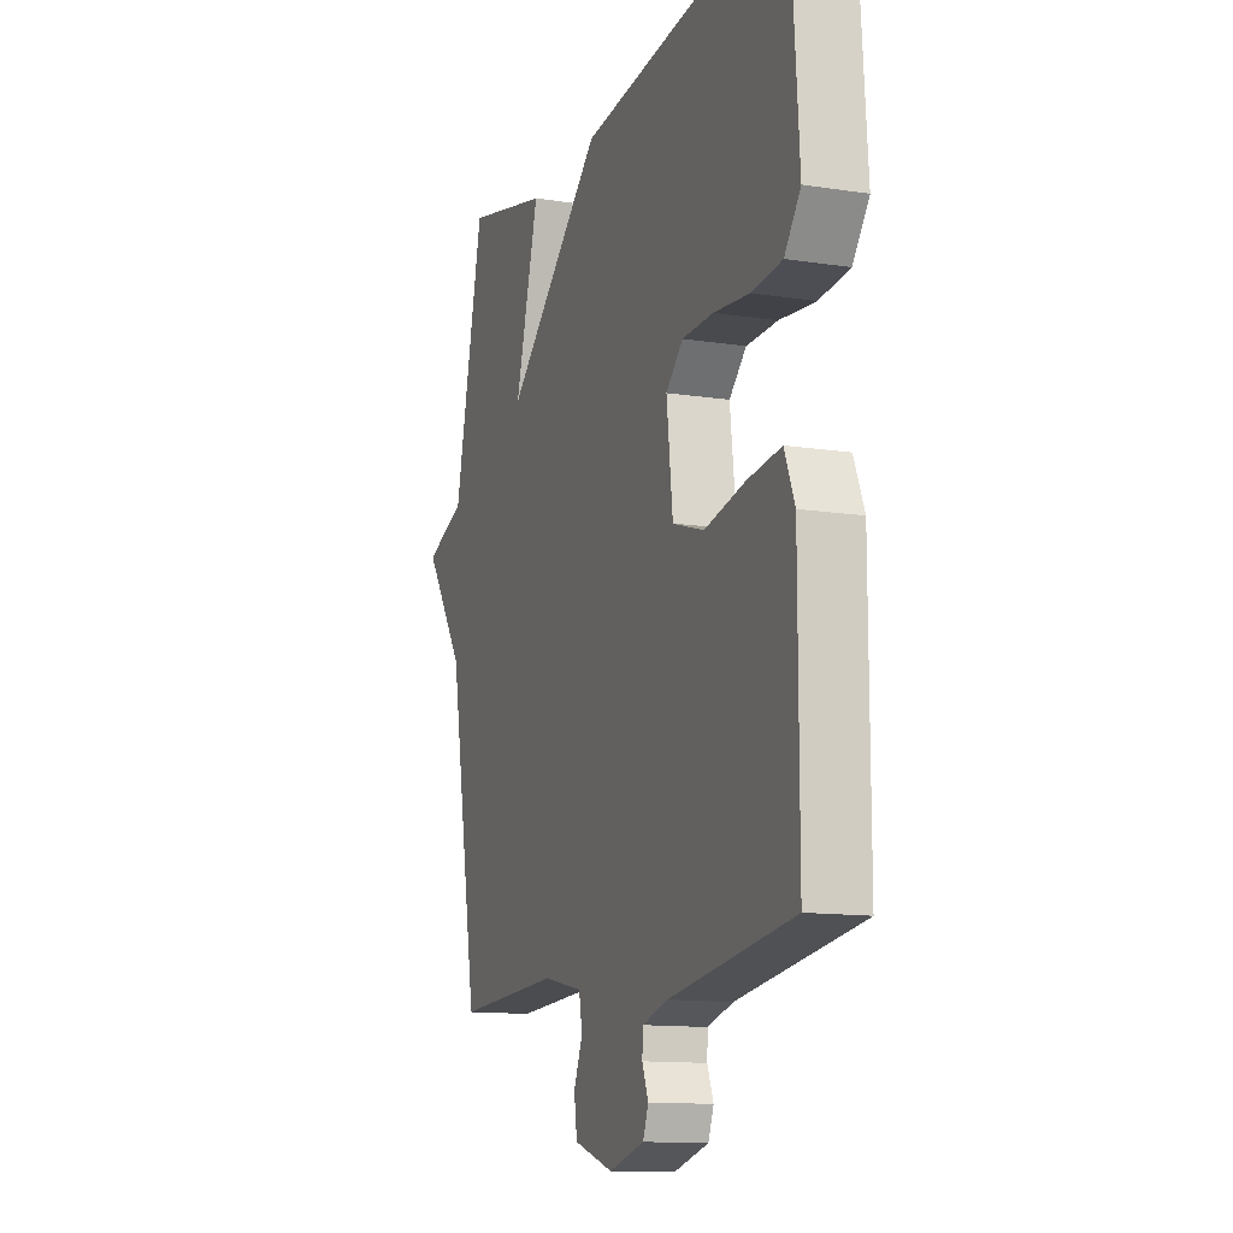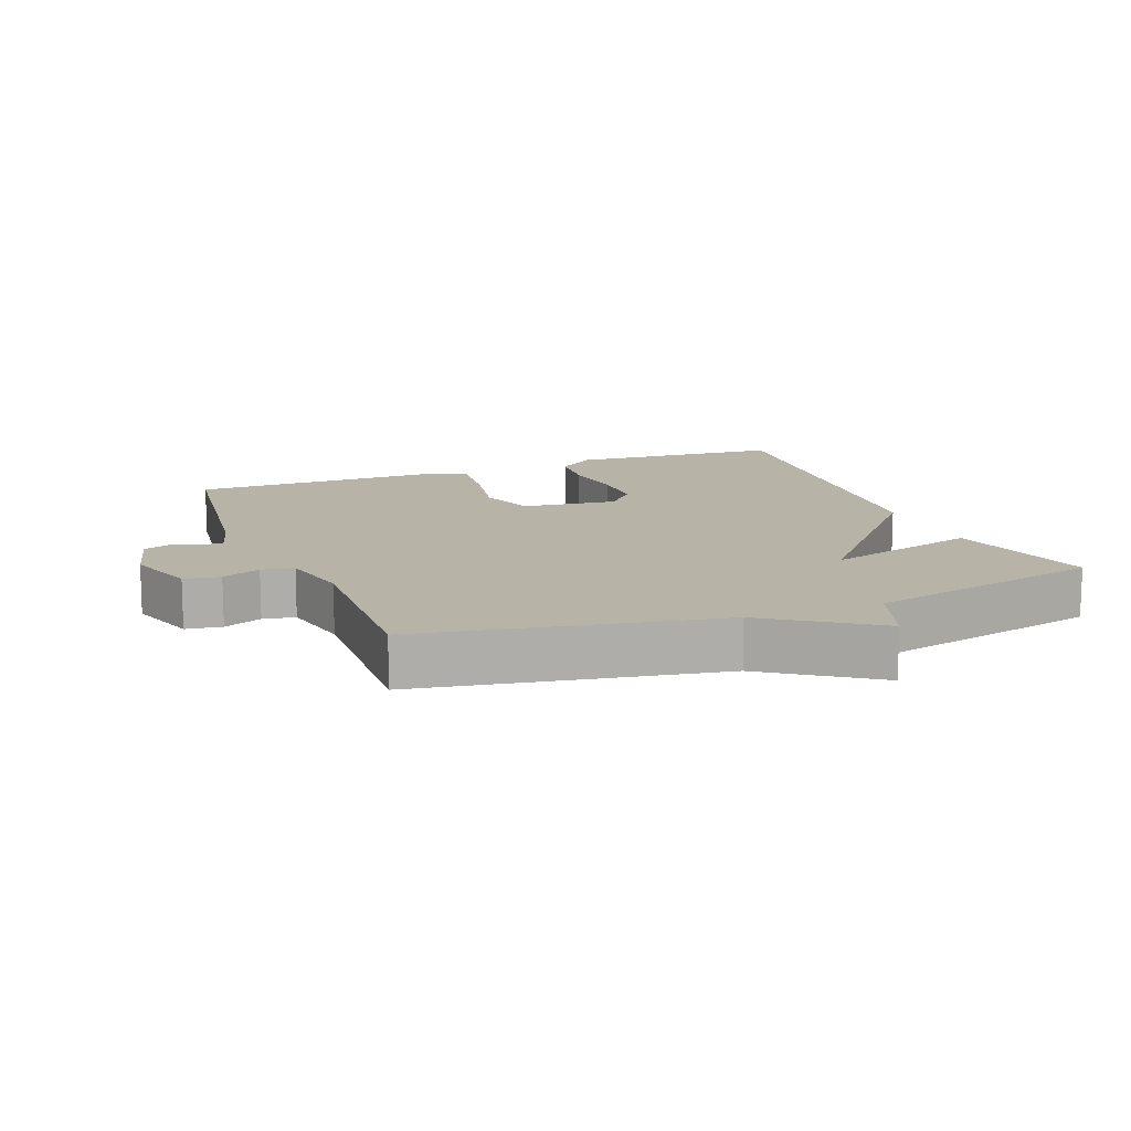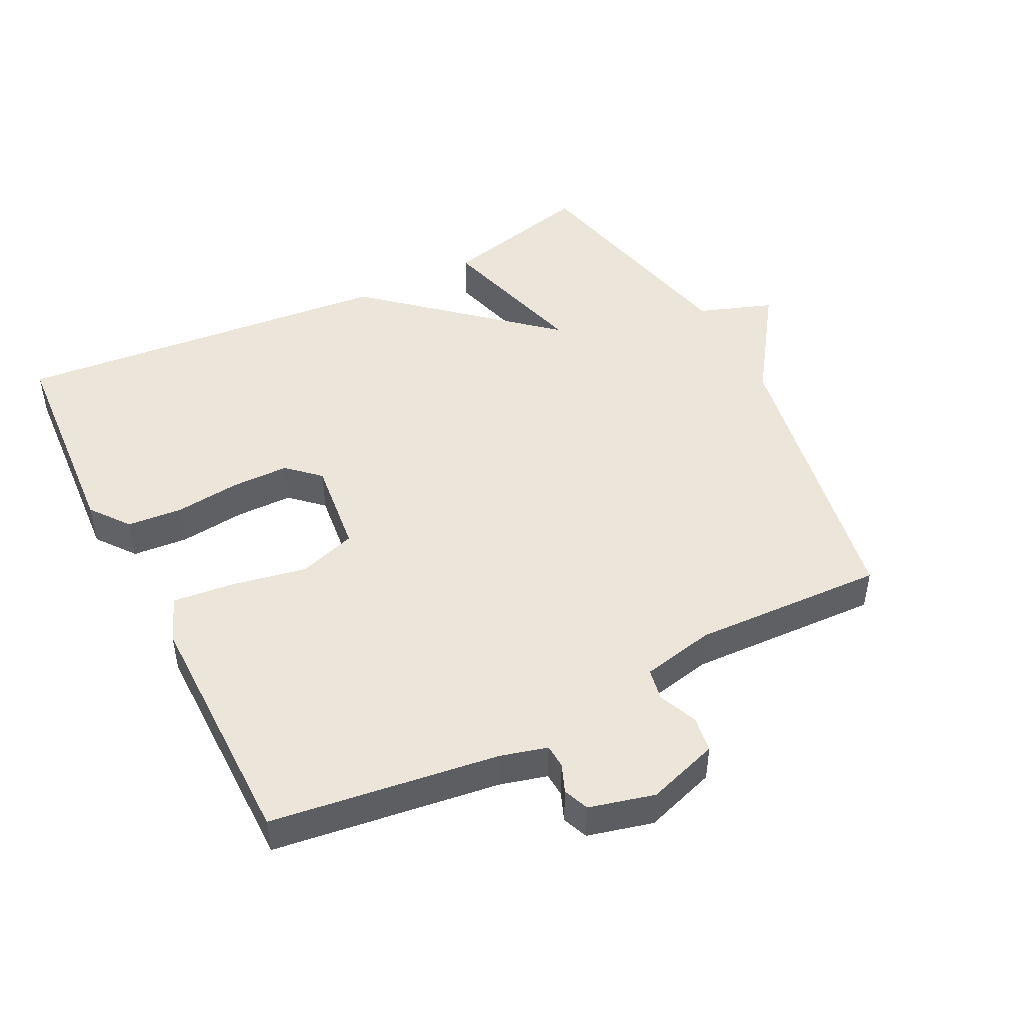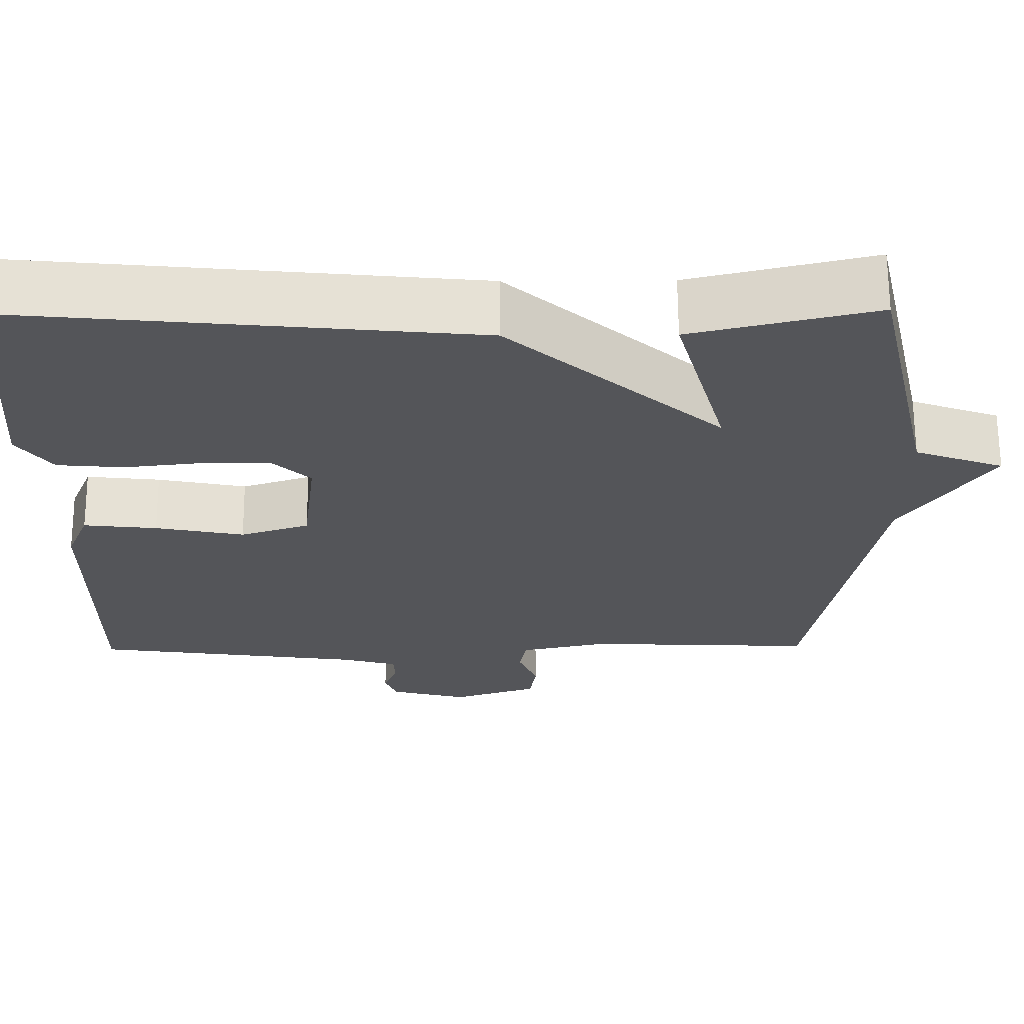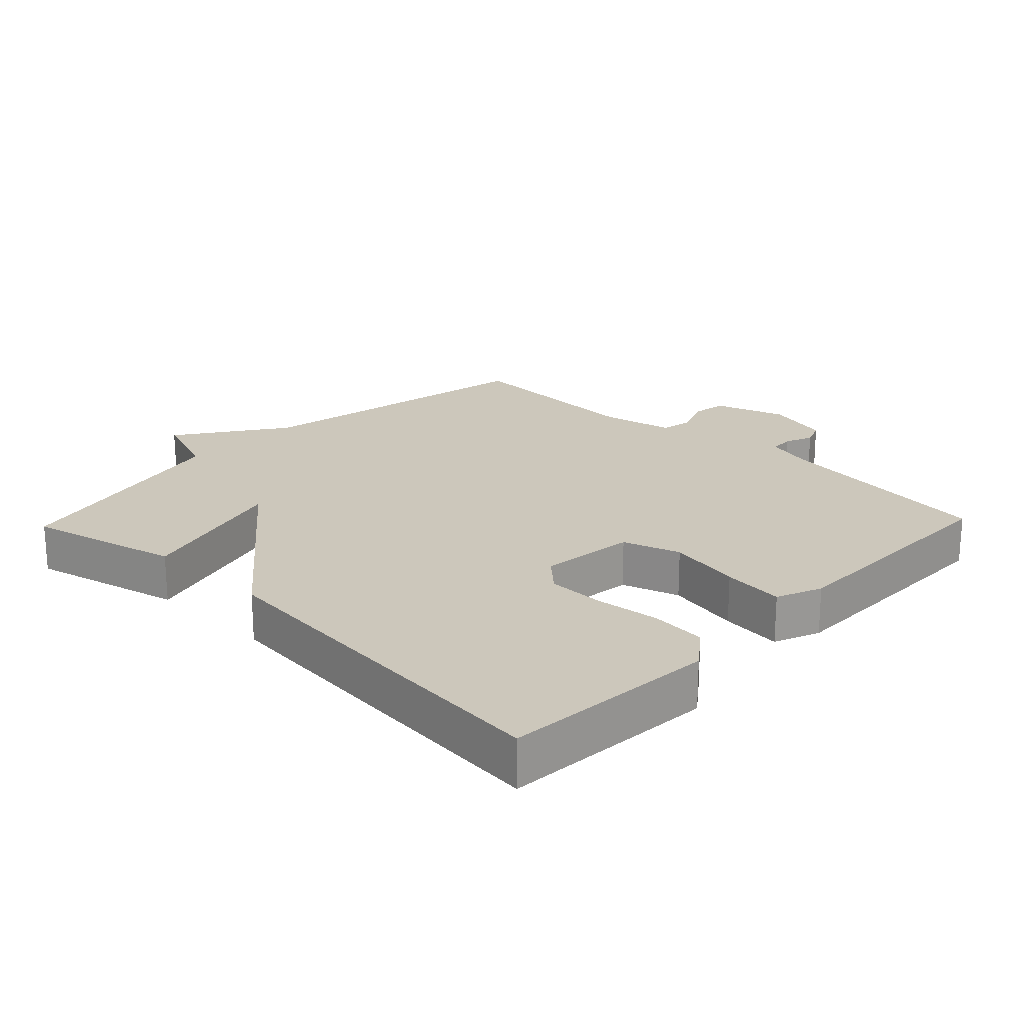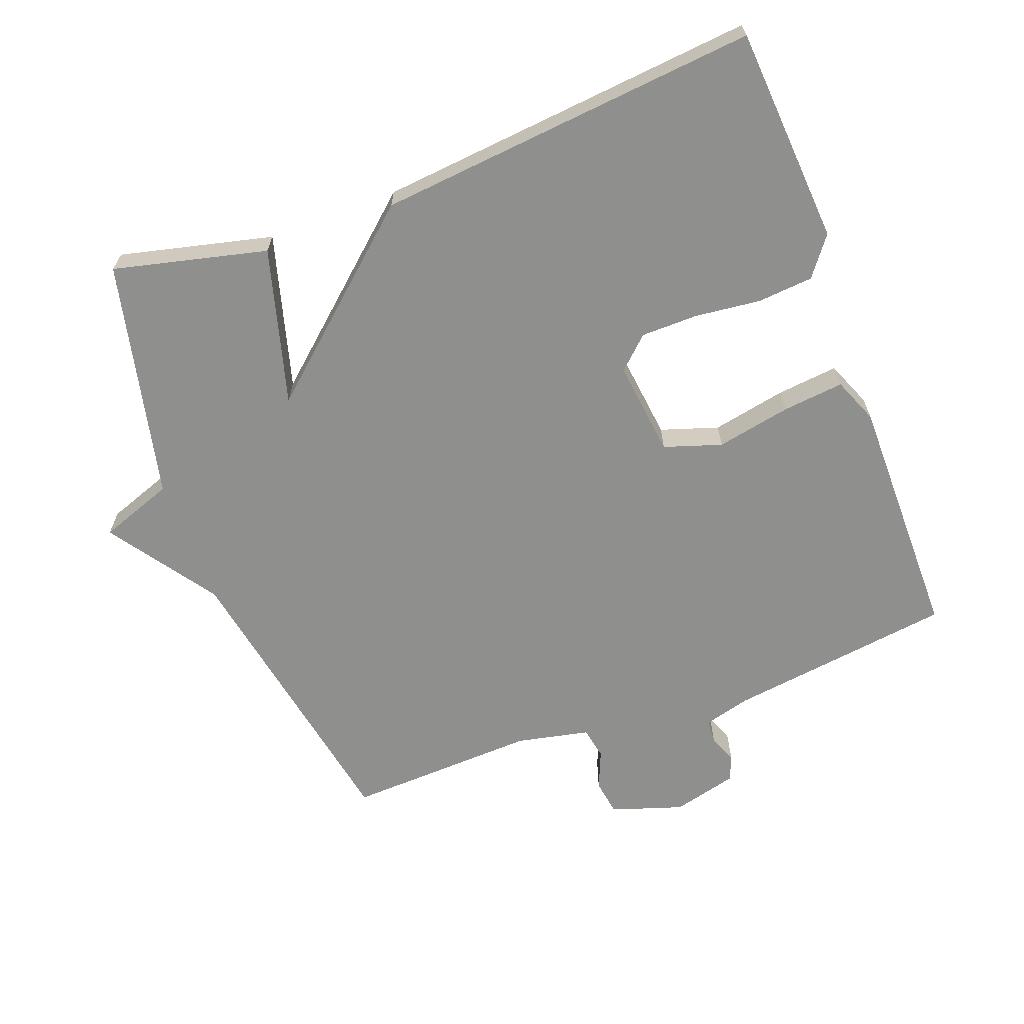
<metadata>
{"format":"obj","ext":"obj","renderer":"f3d","projection":"perspective","resolution":1024,"background":"white","views":[{"elev":-12.8,"azim":70.3,"up":"+Z"},{"elev":12.9,"azim":-111.5,"up":"+Y"},{"elev":47.2,"azim":153.0,"up":"+Y"},{"elev":65.3,"azim":179.7,"up":"+Z"},{"elev":21.6,"azim":43.7,"up":"+Y"},{"elev":-65.1,"azim":20.5,"up":"+Y"}]}
</metadata>
<code>
v -0.5 0.07 0.5
v -0.271 0.07 0.445
v -0.336 0.07 0.212
v -0.071 0.07 0.445
v 0.5 0.07 0.5
v 0.523 0.07 0.176
v 0.479 0.07 0.118
v 0.396 0.07 0.111
v 0.298 0.07 0.122
v 0.213 0.07 0.121
v 0.166 0.07 0.077
v 0.183 0.07 -0.066
v 0.269 0.07 -0.094
v 0.38 0.07 -0.072
v 0.472 0.07 -0.062
v 0.5 0.07 -0.13
v 0.5 0.07 -0.5
v 0.162 0.07 -0.546
v 0.092 0.07 -0.565
v 0.09 0.07 -0.601
v 0.107 0.07 -0.643
v 0.092 0.07 -0.681
v -0.005 0.07 -0.706
v -0.112 0.07 -0.671
v -0.12 0.07 -0.617
v -0.096 0.07 -0.559
v -0.105 0.07 -0.511
v -0.214 0.07 -0.488
v -0.5 0.07 -0.5
v -0.581 0.07 -0.057
v -0.692 0.07 0.103
v -0.581 0.07 0.143
v -0.5 0 0.5
v -0.271 0 0.445
v -0.336 0 0.212
v -0.071 0 0.445
v 0.5 0 0.5
v 0.523 0 0.176
v 0.479 0 0.118
v 0.396 0 0.111
v 0.298 0 0.122
v 0.213 0 0.121
v 0.166 0 0.077
v 0.183 0 -0.066
v 0.269 0 -0.094
v 0.38 0 -0.072
v 0.472 0 -0.062
v 0.5 0 -0.13
v 0.5 0 -0.5
v 0.162 0 -0.546
v 0.092 0 -0.565
v 0.09 0 -0.601
v 0.107 0 -0.643
v 0.092 0 -0.681
v -0.005 0 -0.706
v -0.112 0 -0.671
v -0.12 0 -0.617
v -0.096 0 -0.559
v -0.105 0 -0.511
v -0.214 0 -0.488
v -0.5 0 -0.5
v -0.581 0 -0.057
v -0.692 0 0.103
v -0.581 0 0.143
f 30 31 32
f 30 32 1
f 29 30 1
f 28 29 1
f 27 28 1
f 24 25 26
f 23 24 26
f 22 23 26
f 21 22 26
f 20 21 26
f 19 20 26 27
f 18 19 27
f 17 18 27
f 16 17 27
f 15 16 27
f 14 15 27
f 13 14 27
f 12 13 27
f 11 12 27
f 7 8 9
f 6 7 9
f 5 6 9
f 4 5 9
f 3 4 9
f 3 9 10
f 1 2 3
f 27 1 3
f 11 27 3
f 3 10 11
f 64 63 62
f 33 64 62
f 33 62 61
f 33 61 60
f 33 60 59
f 58 57 56
f 58 56 55
f 58 55 54
f 58 54 53
f 58 53 52
f 59 58 52 51
f 59 51 50
f 59 50 49
f 59 49 48
f 59 48 47
f 59 47 46
f 59 46 45
f 59 45 44
f 59 44 43
f 41 40 39
f 41 39 38
f 41 38 37
f 41 37 36
f 41 36 35
f 42 41 35
f 35 34 33
f 35 33 59
f 35 59 43
f 43 42 35
f 1 33 34 2
f 2 34 35 3
f 3 35 36 4
f 4 36 37 5
f 5 37 38 6
f 6 38 39 7
f 7 39 40 8
f 8 40 41 9
f 9 41 42 10
f 10 42 43 11
f 11 43 44 12
f 12 44 45 13
f 13 45 46 14
f 14 46 47 15
f 15 47 48 16
f 16 48 49 17
f 17 49 50 18
f 18 50 51 19
f 19 51 52 20
f 20 52 53 21
f 21 53 54 22
f 22 54 55 23
f 23 55 56 24
f 24 56 57 25
f 25 57 58 26
f 26 58 59 27
f 27 59 60 28
f 28 60 61 29
f 29 61 62 30
f 30 62 63 31
f 31 63 64 32
f 32 64 33 1

</code>
